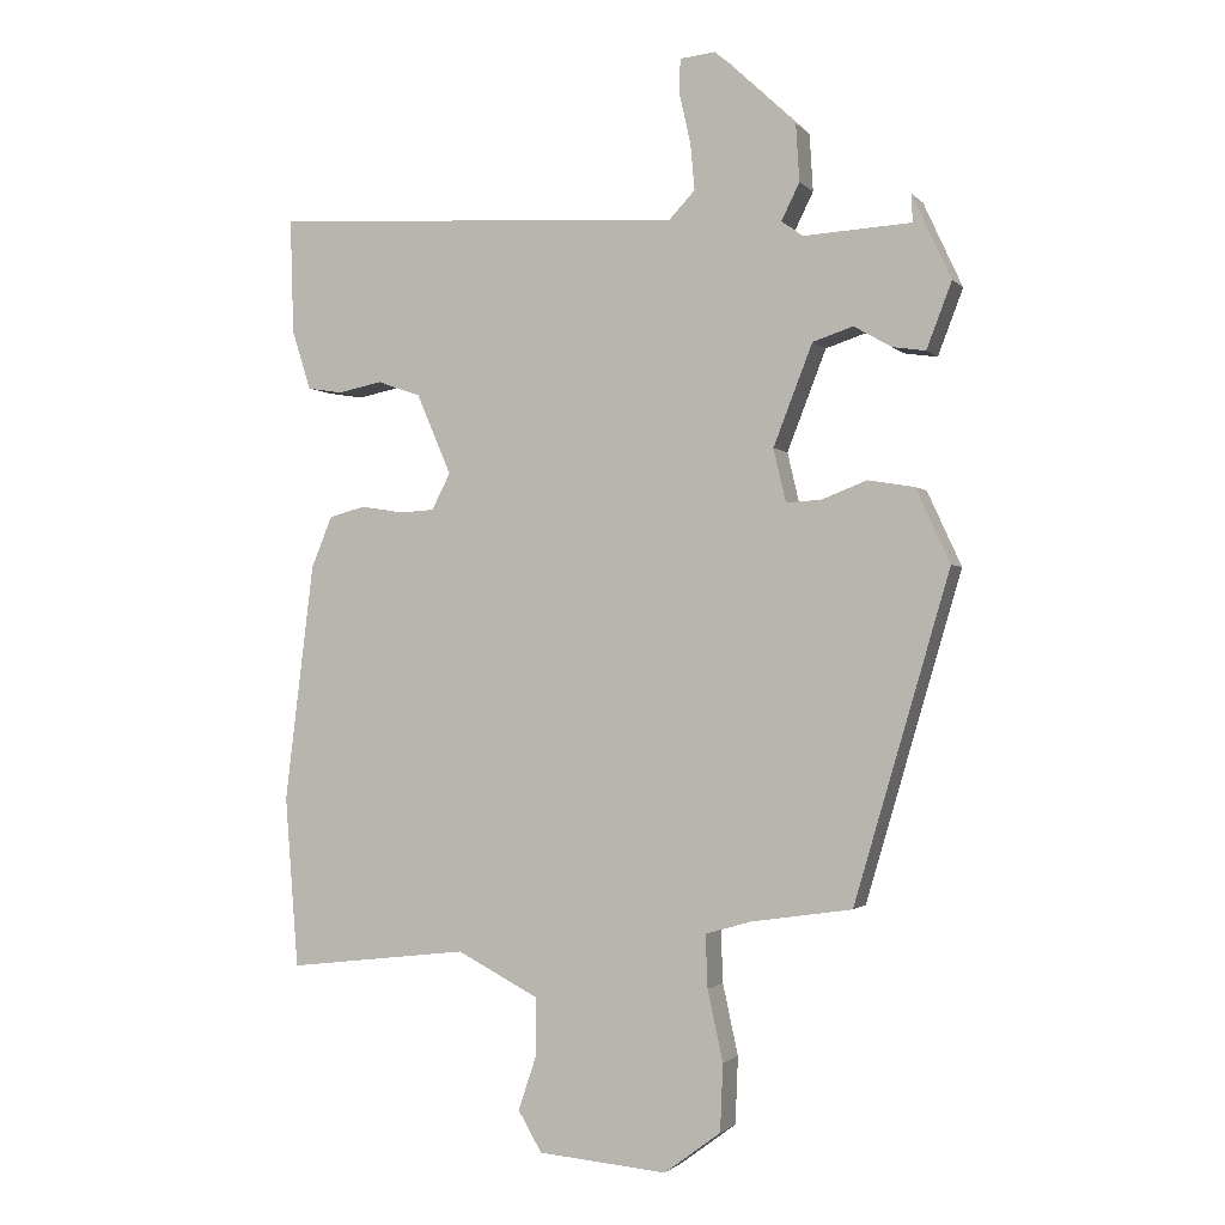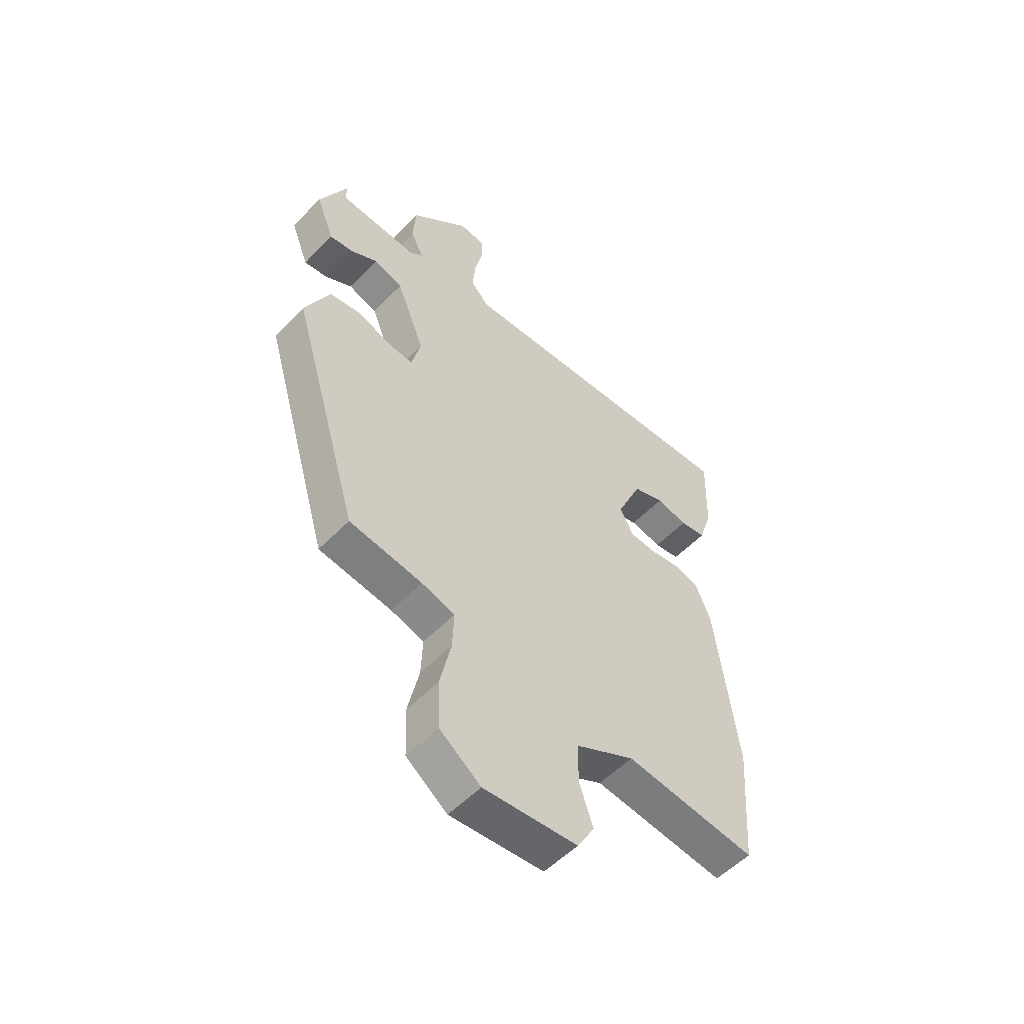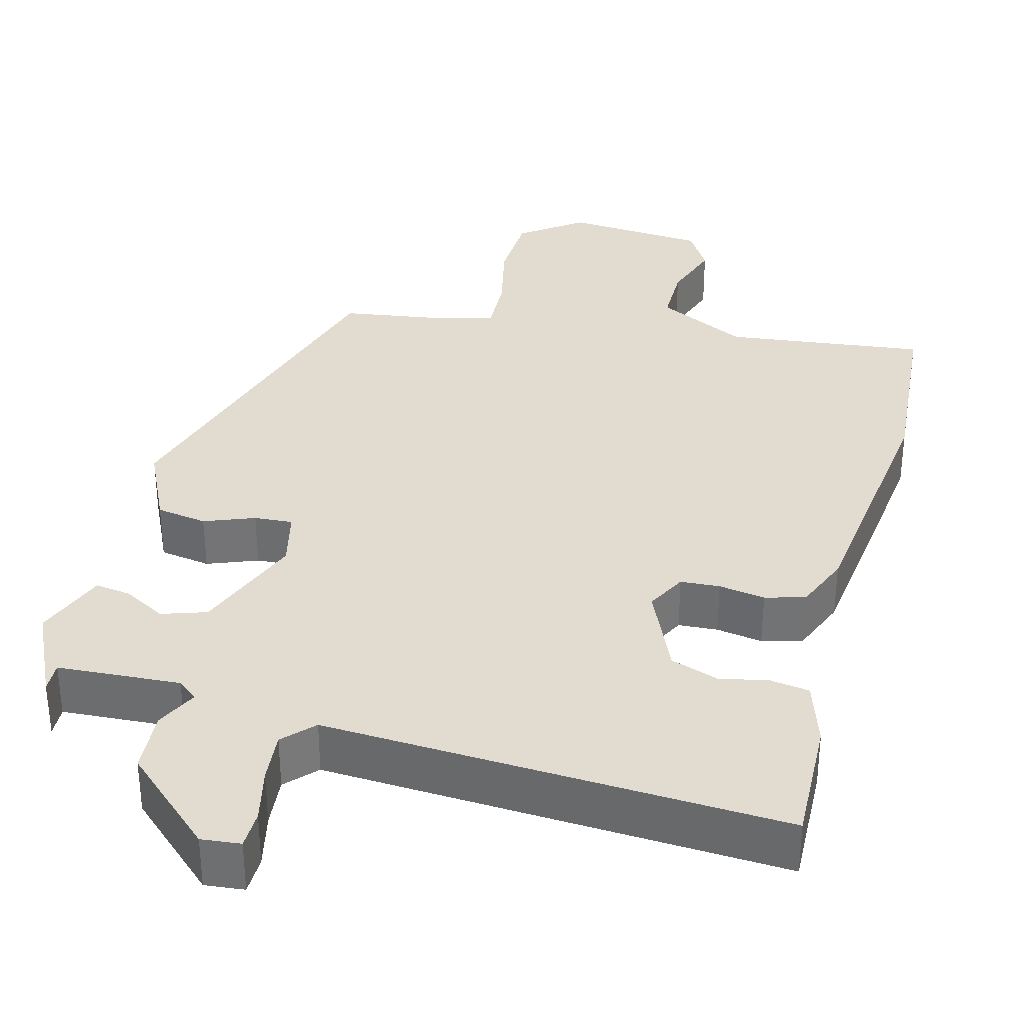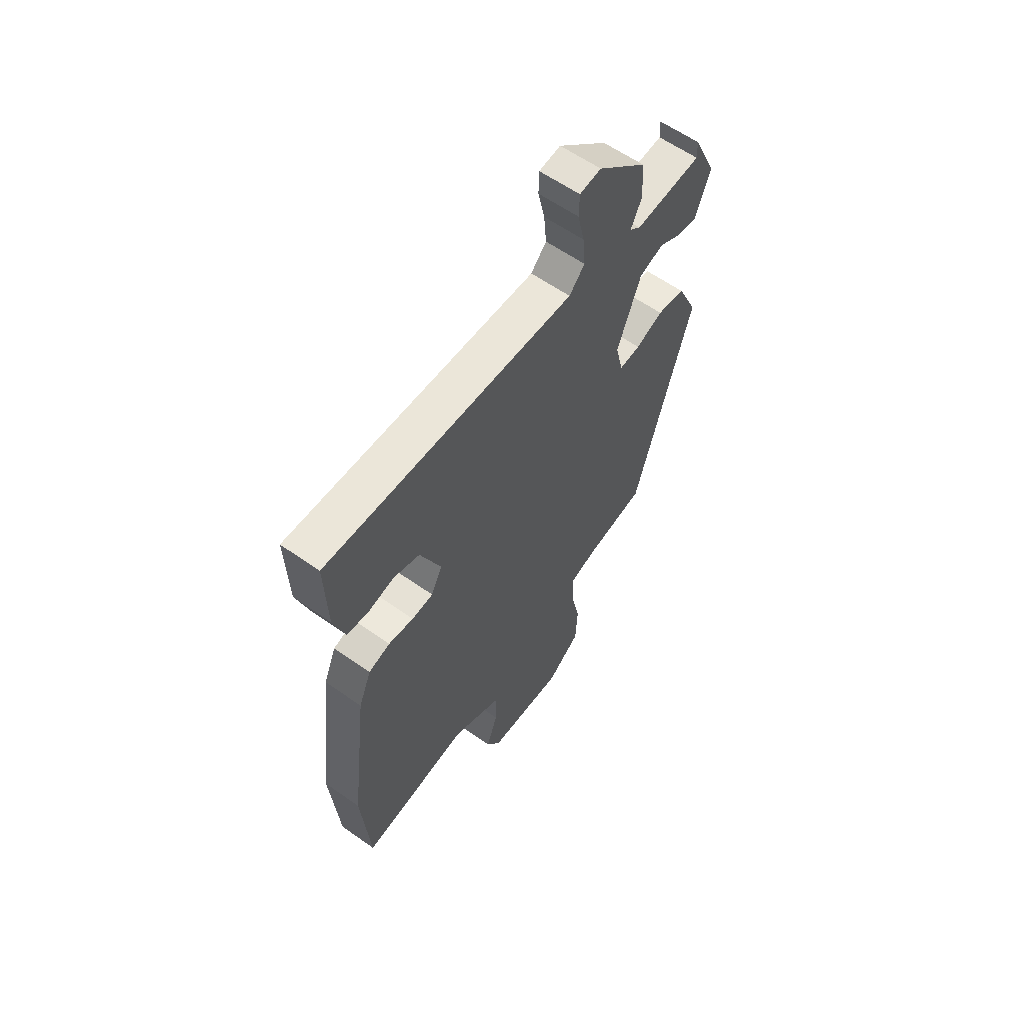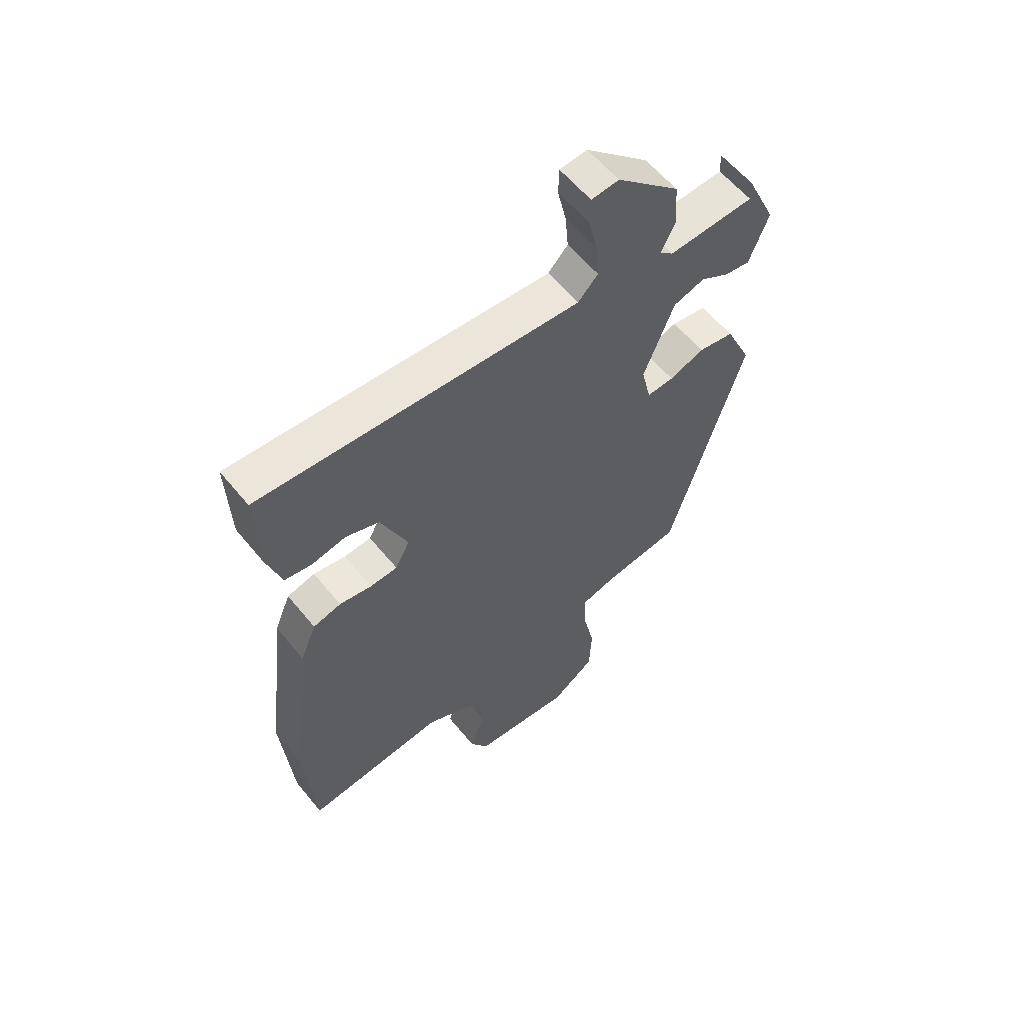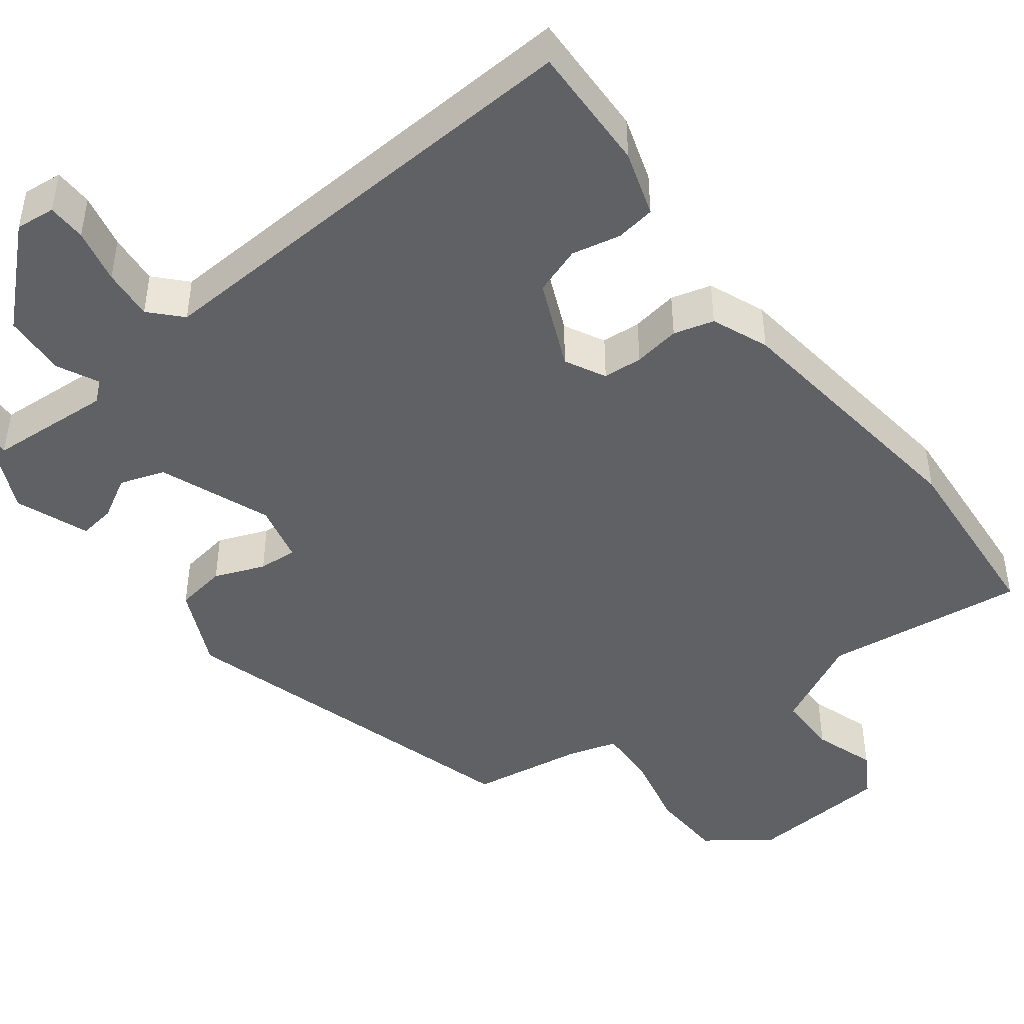
<metadata>
{"format":"obj","ext":"obj","renderer":"f3d","projection":"perspective","resolution":1024,"background":"white","views":[{"elev":-1.6,"azim":-159.9,"up":"+Z"},{"elev":-54.8,"azim":-43.0,"up":"+Z"},{"elev":34.2,"azim":14.6,"up":"+Y"},{"elev":60.5,"azim":125.8,"up":"+Z"},{"elev":59.1,"azim":141.1,"up":"+Z"},{"elev":-45.4,"azim":37.1,"up":"+Y"}]}
</metadata>
<code>
v -0.431 0.07 0.507
v -0.433 0.07 0.467
v -0.274 0.07 0.458
v -0.248 0.07 0.48
v -0.274 0.07 0.533
v -0.269 0.07 0.615
v -0.152 0.07 0.724
v -0.101 0.07 0.719
v -0.1 0.07 0.669
v -0.116 0.07 0.598
v -0.122 0.07 0.532
v -0.085 0.07 0.493
v 0.509 0.07 0.528
v 0.504 0.07 0.363
v 0.477 0.07 0.278
v 0.426 0.07 0.27
v 0.363 0.07 0.283
v 0.301 0.07 0.261
v 0.251 0.07 0.146
v 0.278 0.07 0.094
v 0.329 0.07 0.091
v 0.389 0.07 0.101
v 0.441 0.07 0.087
v 0.471 0.07 0.014
v 0.513 0.07 -0.327
v 0.494 0.07 -0.572
v 0.233 0.07 -0.542
v 0.115 0.07 -0.603
v 0.115 0.07 -0.683
v 0.142 0.07 -0.763
v 0.108 0.07 -0.821
v -0.077 0.07 -0.837
v -0.158 0.07 -0.777
v -0.162 0.07 -0.681
v -0.14 0.07 -0.58
v -0.137 0.07 -0.504
v -0.203 0.07 -0.485
v -0.347 0.07 -0.464
v -0.484 0.07 0.002
v -0.435 0.07 0.108
v -0.369 0.07 0.119
v -0.304 0.07 0.094
v -0.254 0.07 0.091
v -0.236 0.07 0.167
v -0.292 0.07 0.311
v -0.35 0.07 0.33
v -0.404 0.07 0.299
v -0.451 0.07 0.292
v -0.487 0.07 0.386
v -0.431 0 0.507
v -0.433 0 0.467
v -0.274 0 0.458
v -0.248 0 0.48
v -0.274 0 0.533
v -0.269 0 0.615
v -0.152 0 0.724
v -0.101 0 0.719
v -0.1 0 0.669
v -0.116 0 0.598
v -0.122 0 0.532
v -0.085 0 0.493
v 0.509 0 0.528
v 0.504 0 0.363
v 0.477 0 0.278
v 0.426 0 0.27
v 0.363 0 0.283
v 0.301 0 0.261
v 0.251 0 0.146
v 0.278 0 0.094
v 0.329 0 0.091
v 0.389 0 0.101
v 0.441 0 0.087
v 0.471 0 0.014
v 0.513 0 -0.327
v 0.494 0 -0.572
v 0.233 0 -0.542
v 0.115 0 -0.603
v 0.115 0 -0.683
v 0.142 0 -0.763
v 0.108 0 -0.821
v -0.077 0 -0.837
v -0.158 0 -0.777
v -0.162 0 -0.681
v -0.14 0 -0.58
v -0.137 0 -0.504
v -0.203 0 -0.485
v -0.347 0 -0.464
v -0.484 0 0.002
v -0.435 0 0.108
v -0.369 0 0.119
v -0.304 0 0.094
v -0.254 0 0.091
v -0.236 0 0.167
v -0.292 0 0.311
v -0.35 0 0.33
v -0.404 0 0.299
v -0.451 0 0.292
v -0.487 0 0.386
f 46 47 48 49
f 45 46 49
f 39 40 41 42
f 37 38 39 42
f 36 37 42 43
f 32 33 34 35
f 32 35 36
f 29 30 31 32
f 28 29 32 36
f 27 28 36 43
f 21 22 23 24
f 20 21 24 25
f 14 15 16 17
f 12 13 14 17
f 12 17 18
f 7 8 9 10
f 7 10 11
f 4 5 6 7
f 4 7 11
f 3 4 11 12
f 49 1 2
f 45 49 2 3
f 26 27 43 44
f 20 25 26 44
f 19 20 44 45
f 18 19 45
f 3 12 18 45
f 98 97 96 95
f 98 95 94
f 91 90 89 88
f 91 88 87 86
f 92 91 86 85
f 84 83 82 81
f 85 84 81
f 81 80 79 78
f 85 81 78 77
f 92 85 77 76
f 73 72 71 70
f 74 73 70 69
f 66 65 64 63
f 66 63 62 61
f 67 66 61
f 59 58 57 56
f 60 59 56
f 56 55 54 53
f 60 56 53
f 61 60 53 52
f 51 50 98
f 52 51 98 94
f 93 92 76 75
f 93 75 74 69
f 94 93 69 68
f 94 68 67
f 94 67 61 52
f 1 50 51 2
f 2 51 52 3
f 3 52 53 4
f 4 53 54 5
f 5 54 55 6
f 6 55 56 7
f 7 56 57 8
f 8 57 58 9
f 9 58 59 10
f 10 59 60 11
f 11 60 61 12
f 12 61 62 13
f 13 62 63 14
f 14 63 64 15
f 15 64 65 16
f 16 65 66 17
f 17 66 67 18
f 18 67 68 19
f 19 68 69 20
f 20 69 70 21
f 21 70 71 22
f 22 71 72 23
f 23 72 73 24
f 24 73 74 25
f 25 74 75 26
f 26 75 76 27
f 27 76 77 28
f 28 77 78 29
f 29 78 79 30
f 30 79 80 31
f 31 80 81 32
f 32 81 82 33
f 33 82 83 34
f 34 83 84 35
f 35 84 85 36
f 36 85 86 37
f 37 86 87 38
f 38 87 88 39
f 39 88 89 40
f 40 89 90 41
f 41 90 91 42
f 42 91 92 43
f 43 92 93 44
f 44 93 94 45
f 45 94 95 46
f 46 95 96 47
f 47 96 97 48
f 48 97 98 49
f 49 98 50 1

</code>
